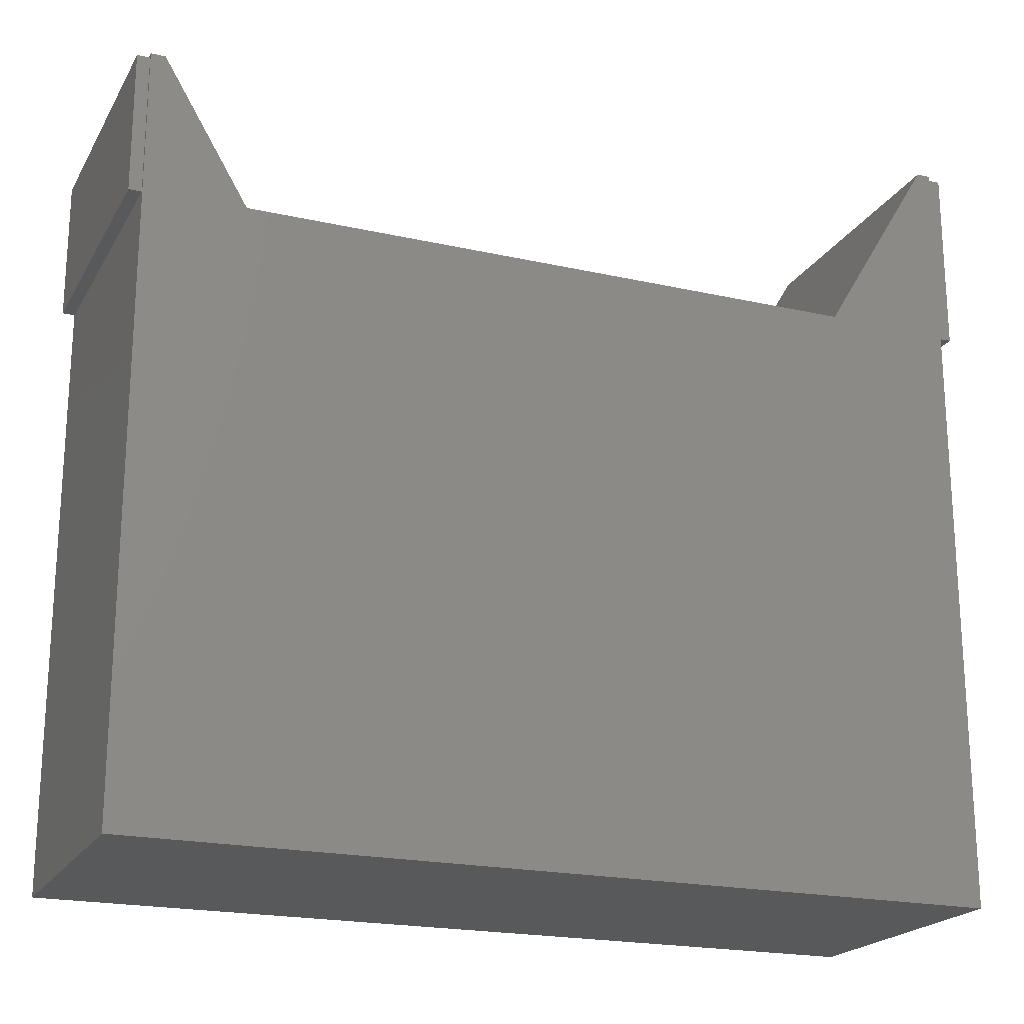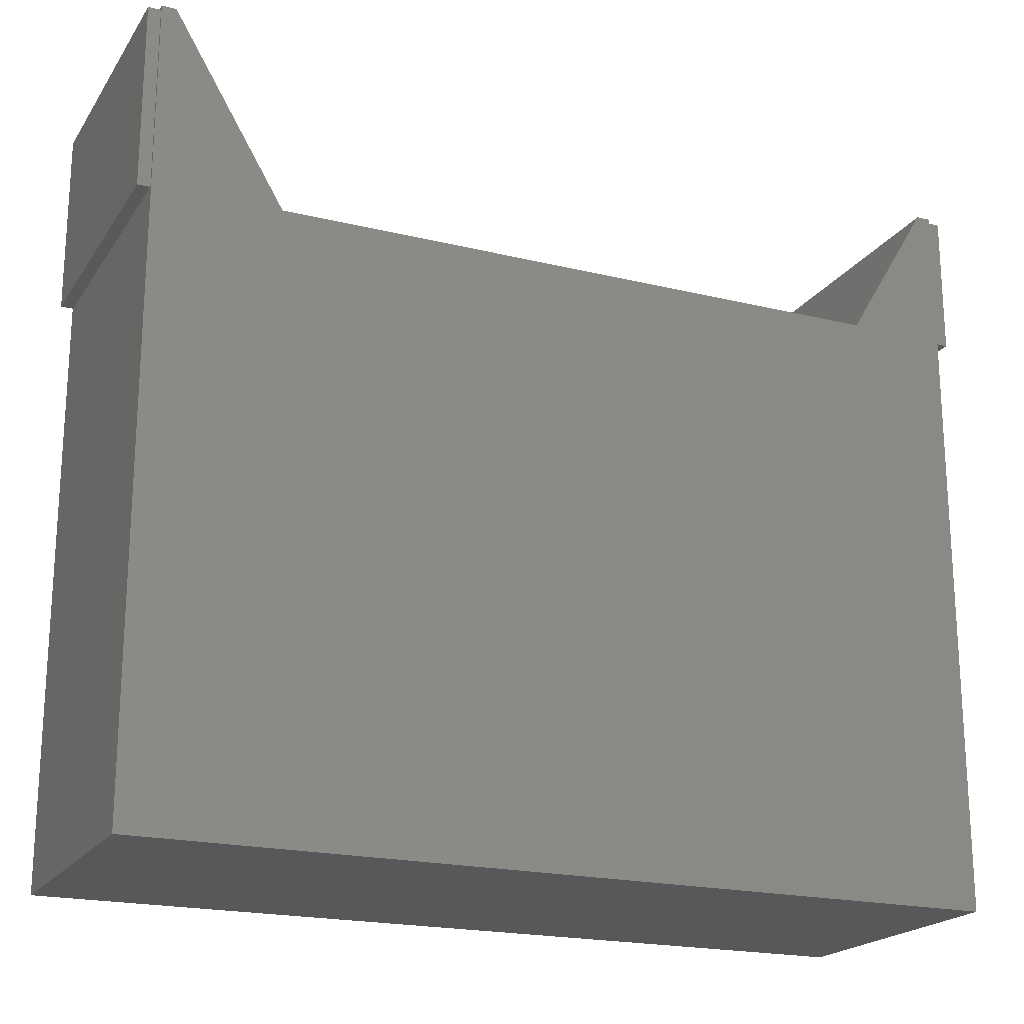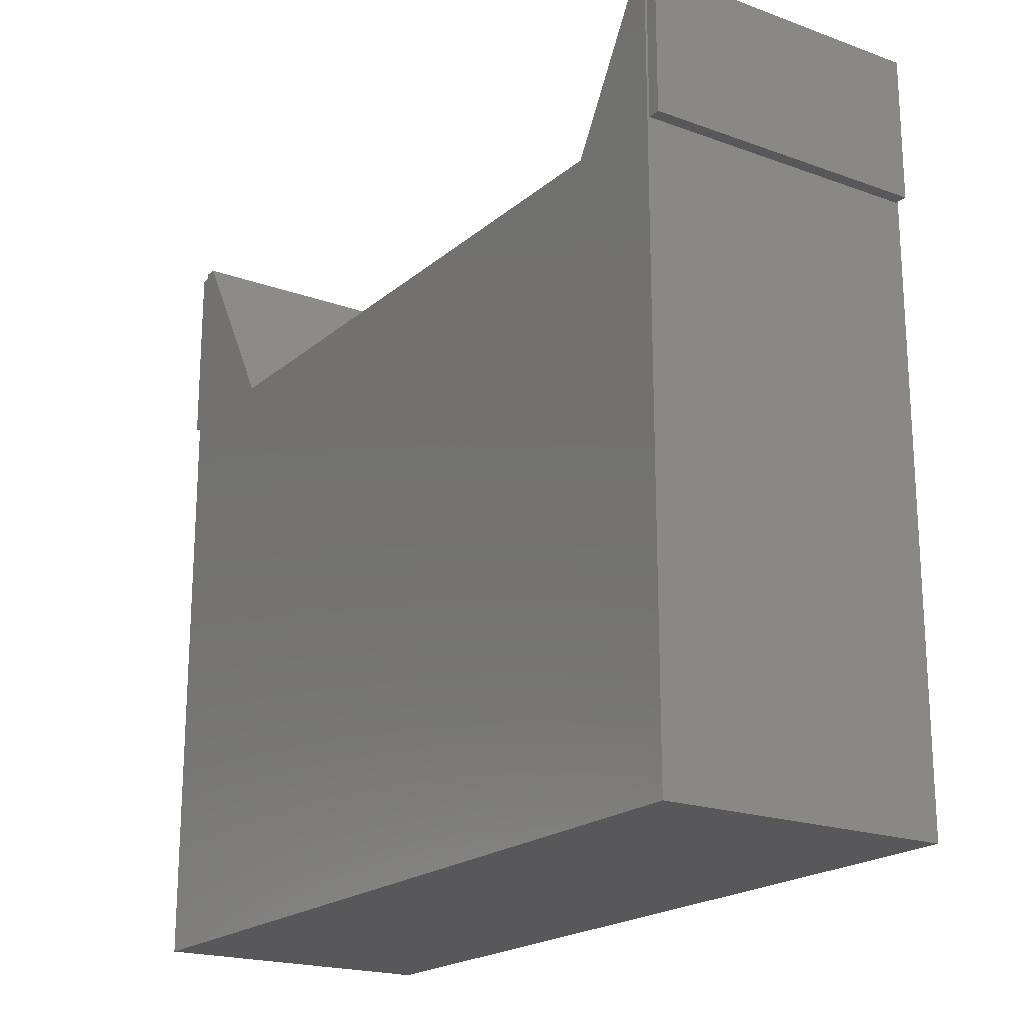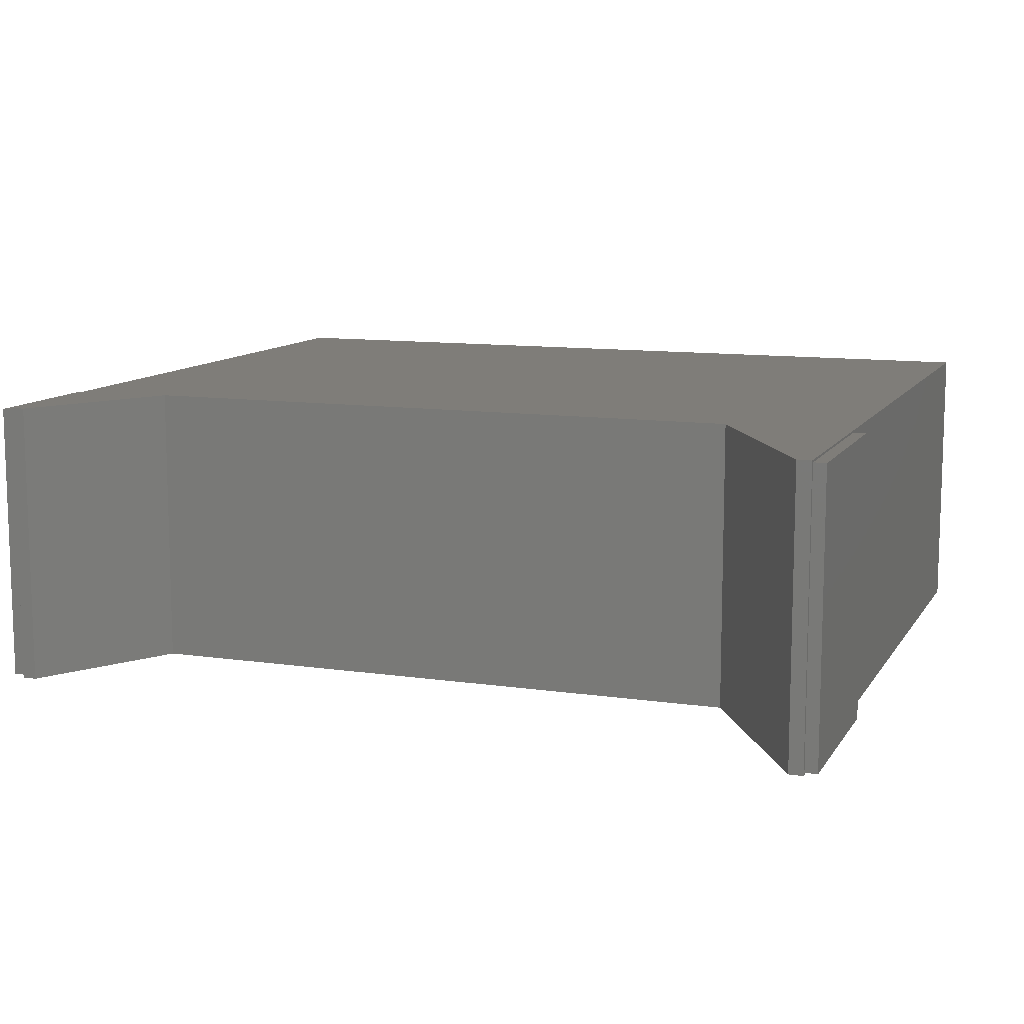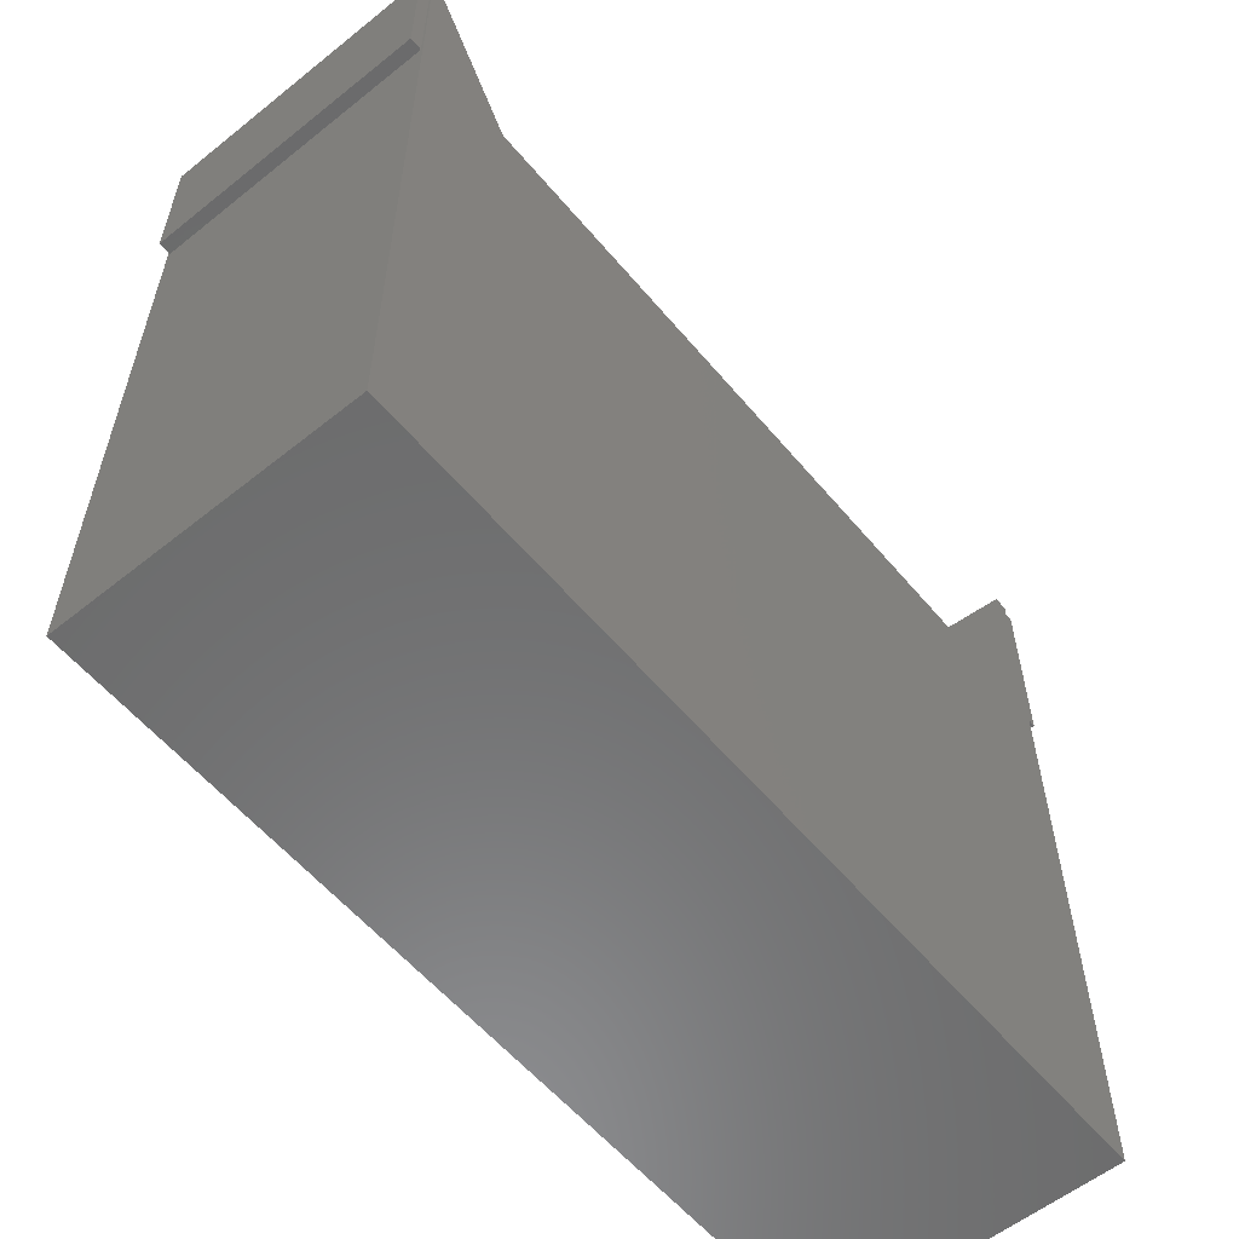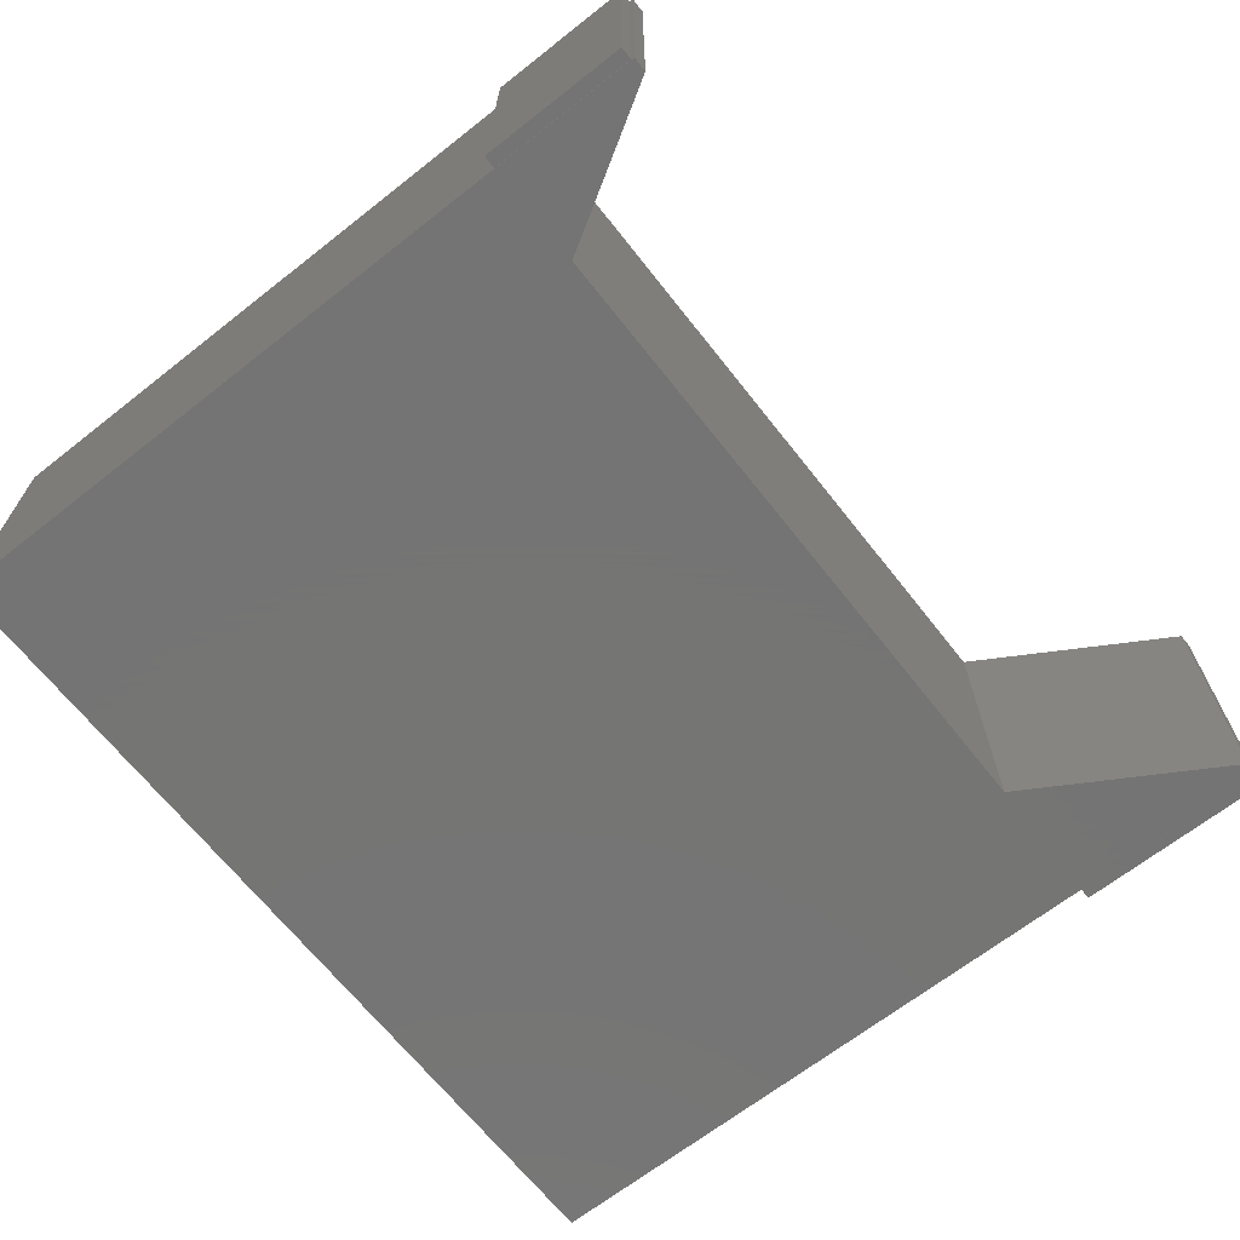
<metadata>
{"format":"stl","ext":"stl","renderer":"f3d","projection":"perspective","resolution":1024,"background":"white","views":[{"elev":-20.6,"azim":-22.2,"up":"+Z"},{"elev":-20.2,"azim":155.9,"up":"+Z"},{"elev":-20.0,"azim":-123.8,"up":"+Z"},{"elev":10.8,"azim":20.1,"up":"+Y"},{"elev":-57.8,"azim":-50.4,"up":"+Z"},{"elev":-67.0,"azim":-51.8,"up":"+Y"}]}
</metadata>
<code>
# stl→obj: 32 verts, 60 faces
v 3059 1025 2785
v 3059 1018 2773
v 3059 1018 2113
v 3059 12.6 2773
v 3059 5.1 2785
v 3059 12.6 2113
v 3059 5.1 0
v 3059 1025 0
v 59.44 5.1 0
v 59.44 5.1 2625
v 59.44 12.6 2113
v 59.44 1025 0
v 59.44 1018 2113
v 59.44 1025 2625
v 59.44 1018 2613
v 59.44 12.6 2613
v 409.4 5.1 2120
v 2614 5.1 2120
v 409.4 1025 2120
v 2614 1025 2120
v 109.4 5.1 2625
v 3009 5.1 2785
v 3009 1025 2785
v 109.4 1025 2625
v 3103 1018 2113
v 3103 12.6 2113
v 3103 1018 2773
v 3103 12.6 2773
v 15.44 12.6 2113
v 15.44 1018 2113
v 15.44 12.6 2613
v 15.44 1018 2613
f 1 2 3
f 2 1 4
f 4 1 5
f 4 5 6
f 6 5 7
f 6 7 3
f 3 7 8
f 3 8 1
f 9 10 11
f 9 11 12
f 12 11 13
f 12 13 14
f 14 13 15
f 14 15 10
f 10 15 16
f 10 16 11
f 7 9 8
f 8 9 12
f 17 18 19
f 19 18 20
f 21 10 17
f 17 10 9
f 17 9 18
f 18 9 7
f 18 7 22
f 22 7 5
f 23 1 20
f 20 1 8
f 20 8 19
f 19 8 12
f 19 12 24
f 24 12 14
f 22 5 23
f 23 5 1
f 18 22 20
f 20 22 23
f 25 26 3
f 3 26 6
f 27 25 2
f 2 25 3
f 28 27 4
f 4 27 2
f 26 28 6
f 6 28 4
f 27 28 25
f 25 28 26
f 21 17 24
f 24 17 19
f 10 21 14
f 14 21 24
f 29 30 11
f 11 30 13
f 31 29 16
f 16 29 11
f 32 31 15
f 15 31 16
f 30 32 13
f 13 32 15
f 31 32 29
f 29 32 30

</code>
